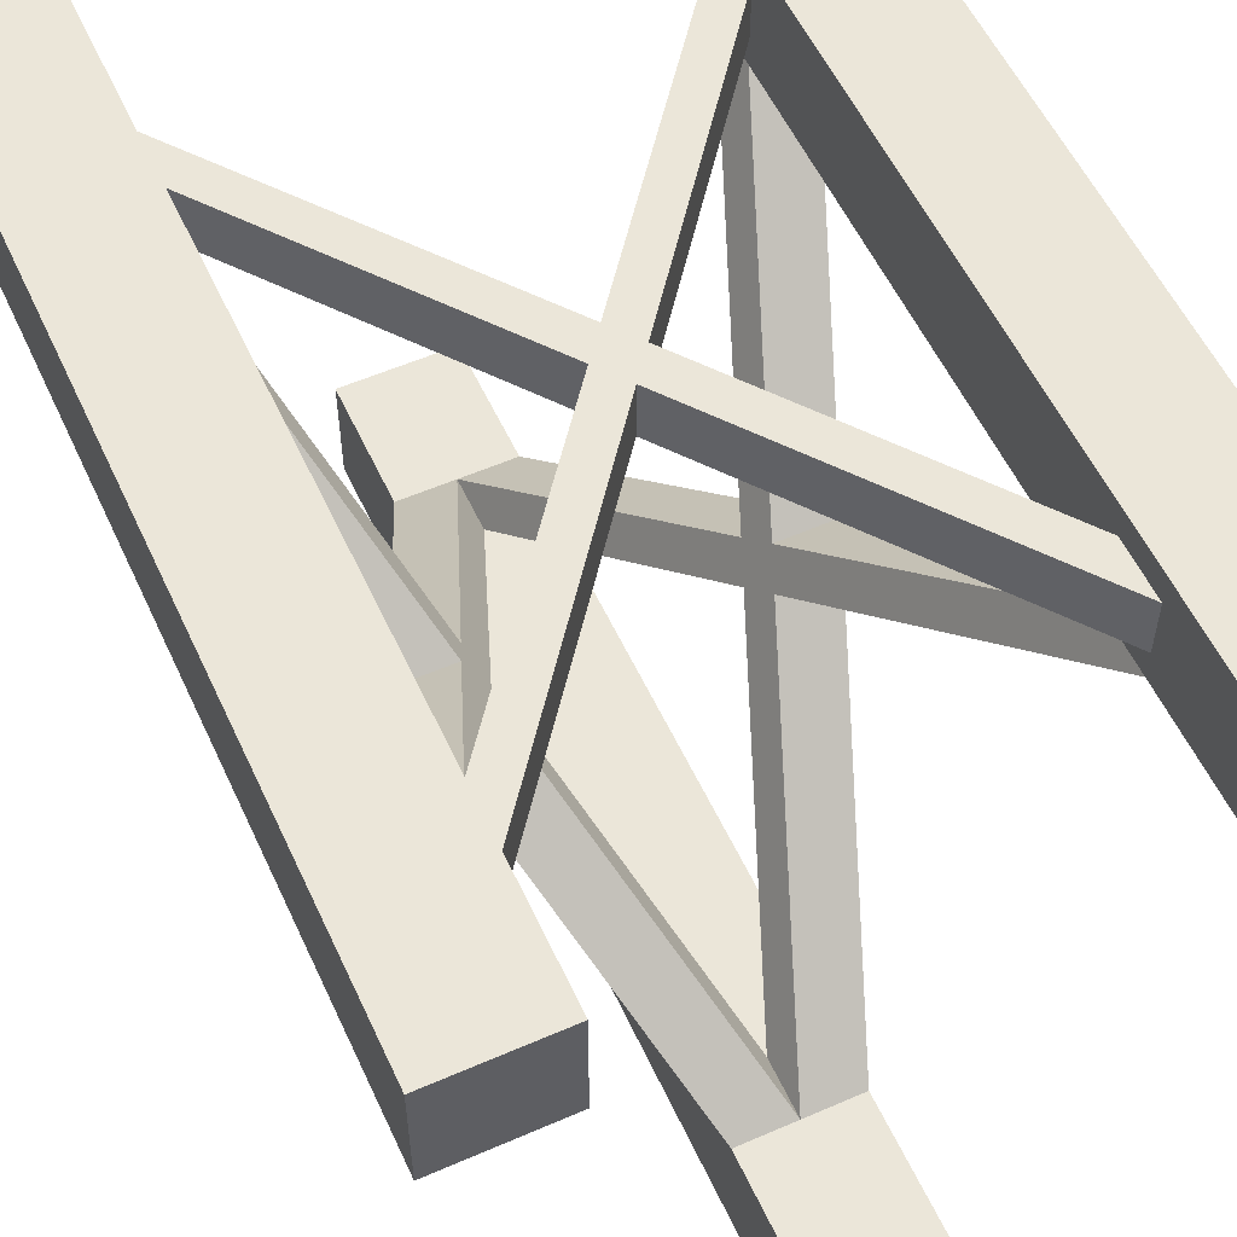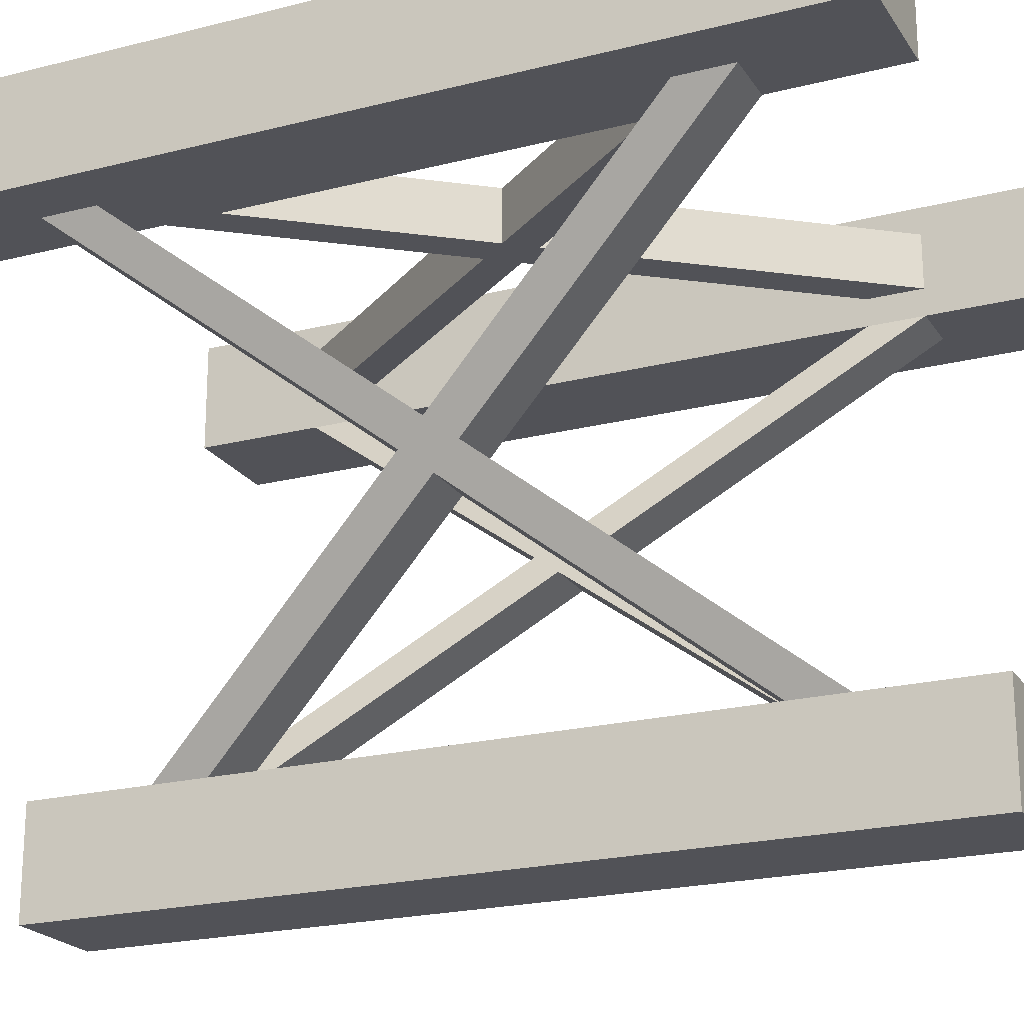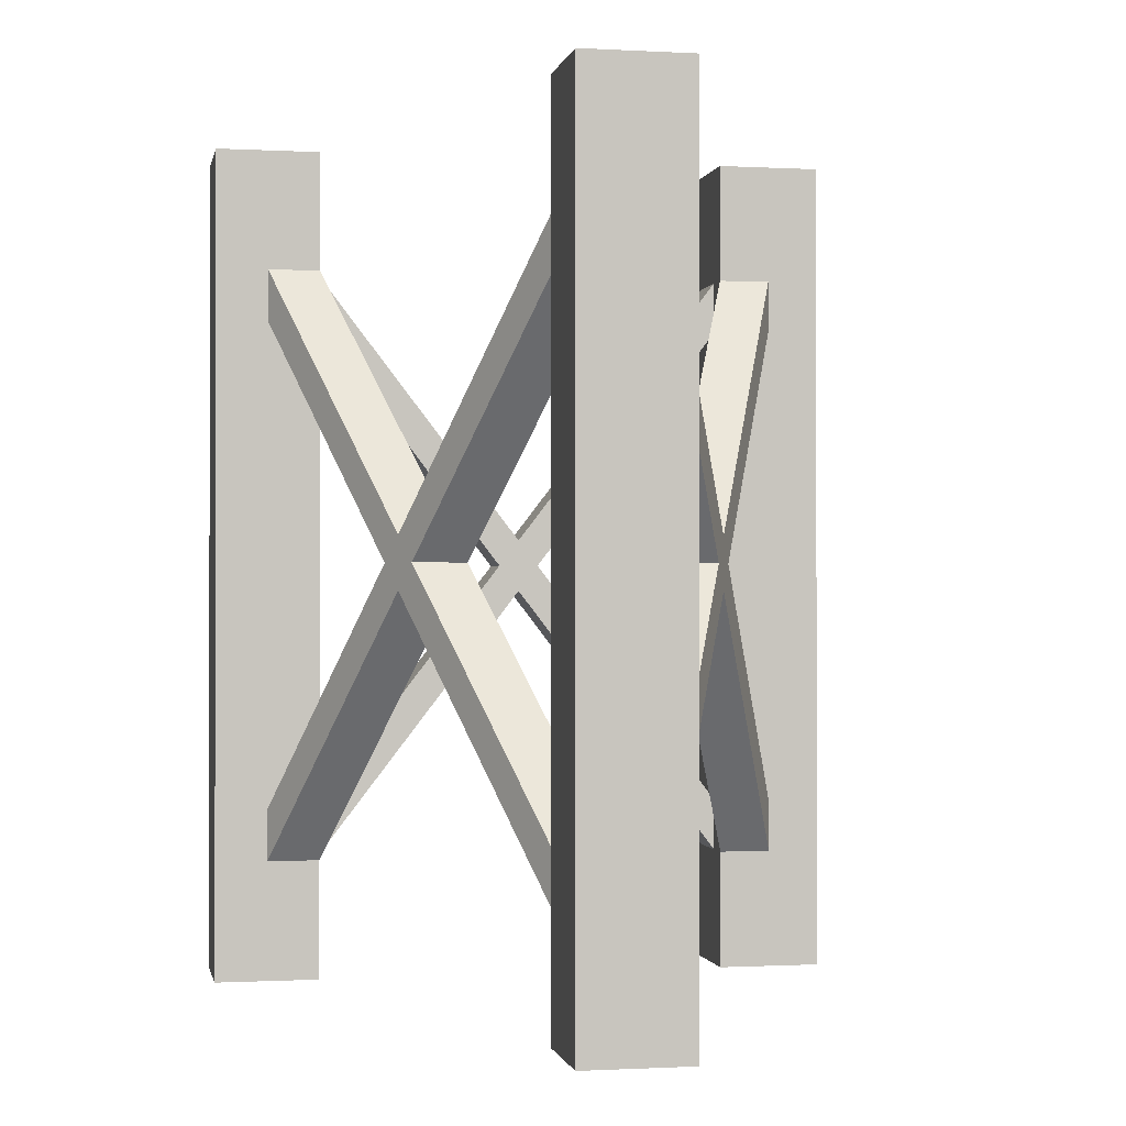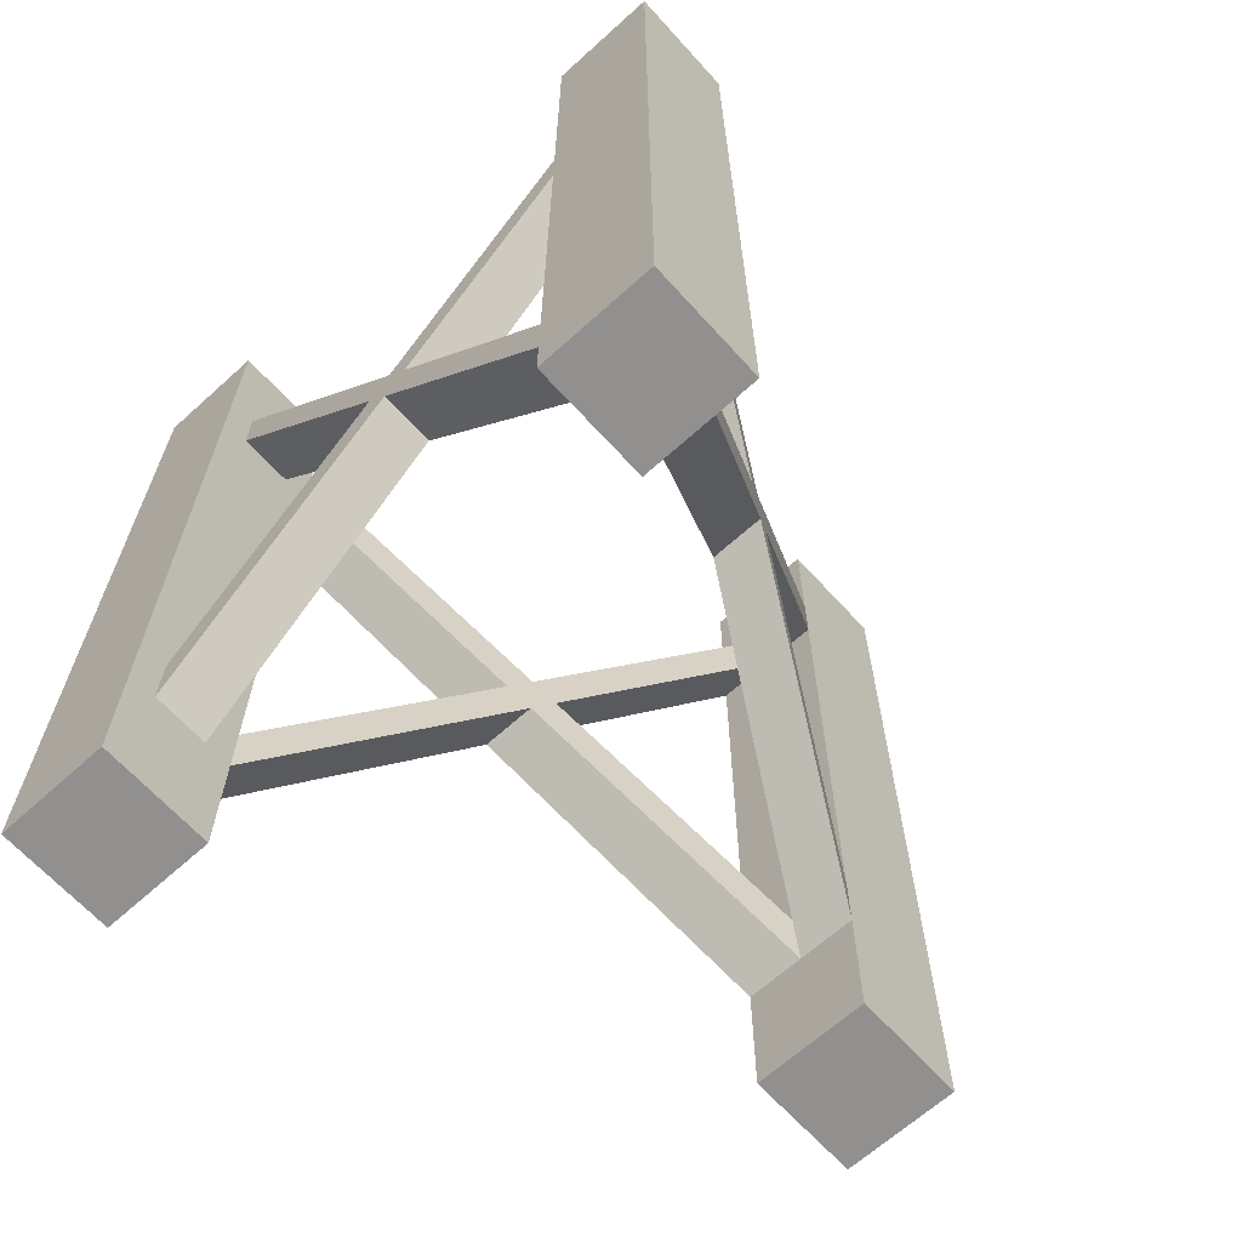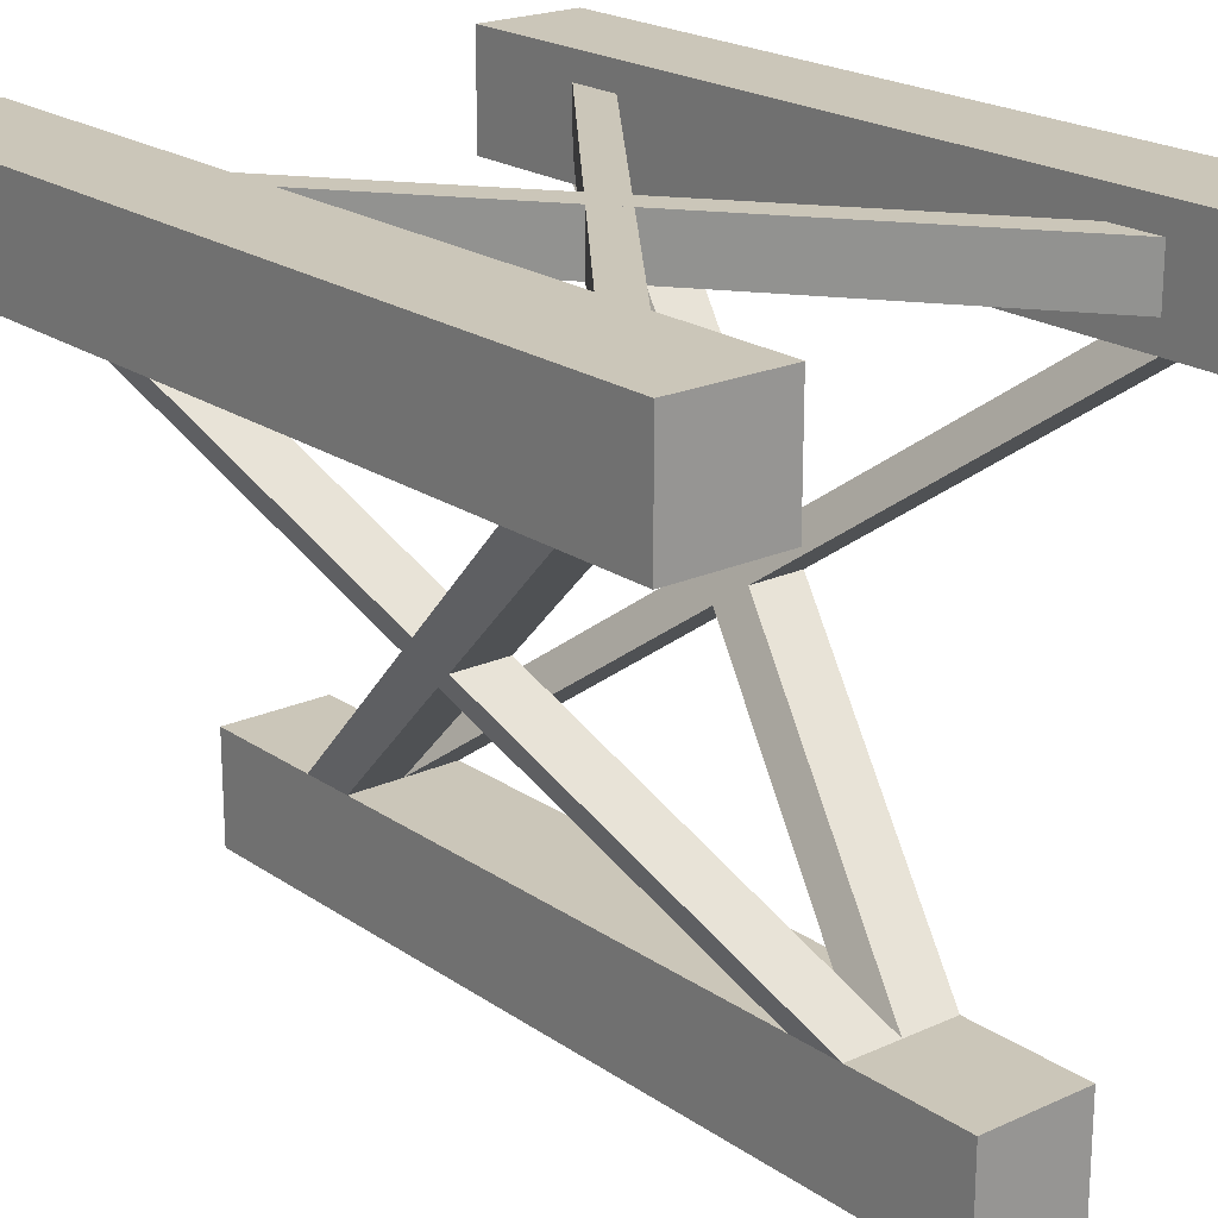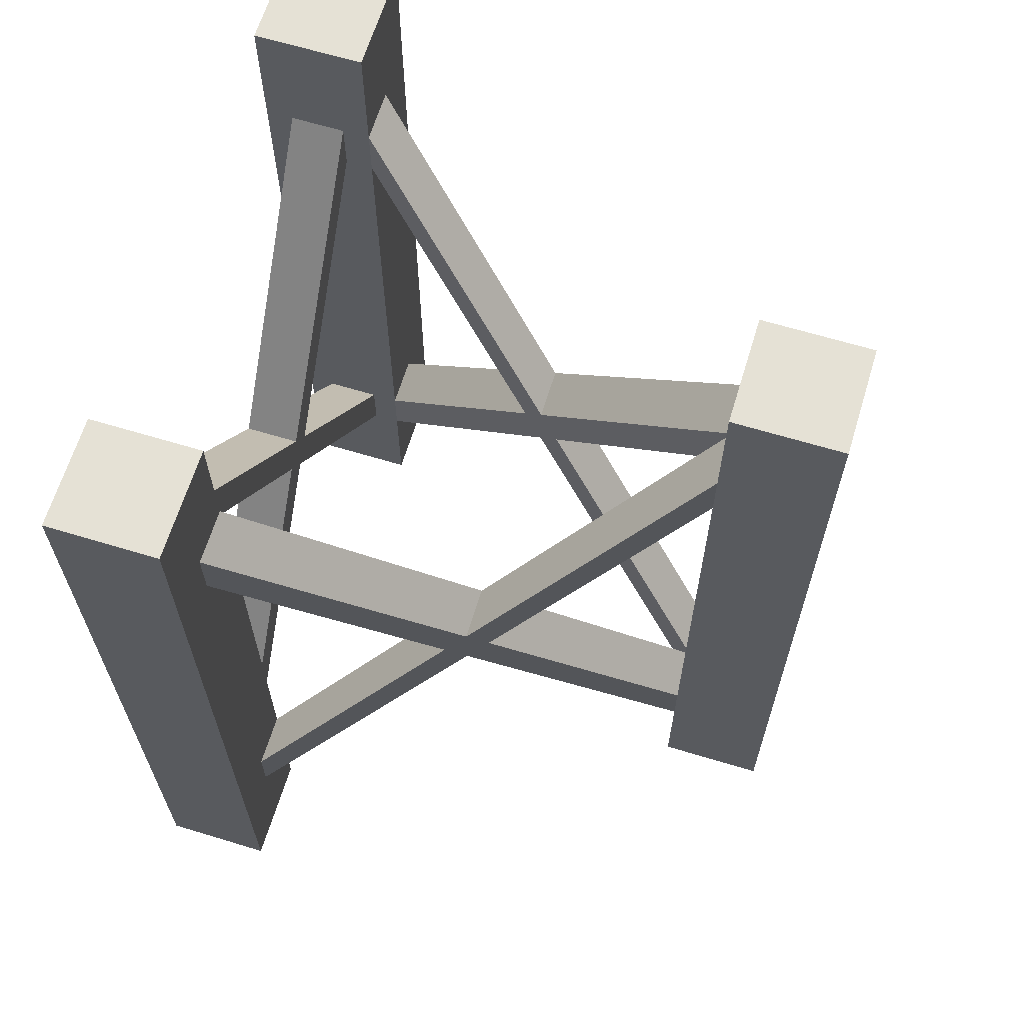
<metadata>
{"format":"obj","ext":"obj","renderer":"f3d","projection":"perspective","resolution":1024,"background":"white","views":[{"elev":55.9,"azim":-24.6,"up":"+Z"},{"elev":-21.5,"azim":114.3,"up":"+Z"},{"elev":-0.7,"azim":168.7,"up":"+Y"},{"elev":-65.7,"azim":42.2,"up":"+Y"},{"elev":20.8,"azim":140.6,"up":"+Z"},{"elev":64.9,"azim":107.0,"up":"+Y"}]}
</metadata>
<code>
o Cube_Cube.001
v -0.03125 0.875 -0.3125
v 0.03125 0.875 -0.3125
v 0.3438 0.0625 0.3125
v 0.2812 0.0625 0.3125
v 0.2812 0.125 0.3125
v 0.3438 0.125 0.3125
v 0.03125 0.9375 -0.3125
v -0.03125 0.9375 -0.3125
v -0.0625 0 -0.375
v -0.0625 1 -0.375
v 0.0625 0 -0.375
v 0.0625 1 -0.375
v -0.0625 0 -0.25
v -0.0625 1 -0.25
v 0.0625 0 -0.25
v 0.0625 1 -0.25
v 0.25 0 0.25
v 0.25 1 0.25
v 0.375 0 0.25
v 0.375 1 0.25
v 0.25 0 0.375
v 0.25 1 0.375
v 0.375 0 0.375
v 0.375 1 0.375
v -0.375 0 0.25
v -0.375 1 0.25
v -0.25 0 0.25
v -0.25 1 0.25
v -0.375 0 0.375
v -0.375 1 0.375
v -0.25 0 0.375
v -0.25 1 0.375
v -0.03125 0.875 -0.3125
v 0.03125 0.875 -0.3125
v -0.2812 0.0625 0.3125
v -0.3438 0.0625 0.3125
v -0.3438 0.125 0.3125
v -0.2812 0.125 0.3125
v 0.03125 0.9375 -0.3125
v -0.03125 0.9375 -0.3125
v -0.03125 0.0625 -0.3125
v 0.03125 0.0625 -0.3125
v 0.3438 0.875 0.3125
v 0.2812 0.875 0.3125
v 0.2812 0.9375 0.3125
v 0.3438 0.9375 0.3125
v 0.03125 0.125 -0.3125
v -0.03125 0.125 -0.3125
v -0.03125 0.0625 -0.3125
v 0.03125 0.0625 -0.3125
v -0.2812 0.875 0.3125
v -0.3438 0.875 0.3125
v -0.3438 0.9375 0.3125
v -0.2812 0.9375 0.3125
v 0.03125 0.125 -0.3125
v -0.03125 0.125 -0.3125
v 0.3125 0.125 0.2812
v 0.3125 0.125 0.3438
v -0.3125 0.9375 0.2812
v -0.3125 0.9375 0.3438
v 0.3125 0.0625 0.2812
v 0.3125 0.0625 0.3438
v -0.3125 0.875 0.2812
v -0.3125 0.875 0.3438
v -0.3125 0.125 0.3438
v -0.3125 0.125 0.2812
v 0.3125 0.9375 0.3438
v 0.3125 0.9375 0.2812
v -0.3125 0.0625 0.3438
v -0.3125 0.0625 0.2812
v 0.3125 0.875 0.3438
v 0.3125 0.875 0.2812
f 33 36 37
f 38 35 34
f 6 3 2
f 1 4 5
f 4 1 2
f 7 8 5
f 13 14 10
f 10 12 11
f 15 16 14
f 12 16 15
f 9 11 15
f 16 12 10
f 21 22 18
f 18 20 19
f 23 24 22
f 20 24 23
f 17 19 23
f 24 20 18
f 29 30 26
f 26 28 27
f 31 32 30
f 28 32 31
f 25 27 31
f 32 28 26
f 35 36 33
f 38 39 40
f 56 49 52
f 55 54 51
f 47 46 43
f 48 41 44
f 44 41 42
f 47 48 45
f 51 52 49
f 54 55 56
f 57 59 60
f 64 63 61
f 58 60 64
f 72 71 69
f 57 61 63
f 65 67 68
f 66 68 72
f 65 69 71
f 40 33 37
f 39 38 34
f 7 6 2
f 8 1 5
f 3 4 2
f 6 7 5
f 9 13 10
f 9 10 11
f 13 15 14
f 11 12 15
f 13 9 15
f 14 16 10
f 17 21 18
f 17 18 19
f 21 23 22
f 19 20 23
f 21 17 23
f 22 24 18
f 25 29 26
f 25 26 27
f 29 31 30
f 27 28 31
f 29 25 31
f 30 32 26
f 34 35 33
f 37 38 40
f 53 56 52
f 50 55 51
f 42 47 43
f 45 48 44
f 43 44 42
f 46 47 45
f 50 51 49
f 53 54 56
f 58 57 60
f 62 64 61
f 62 58 64
f 70 72 69
f 59 57 63
f 66 65 68
f 70 66 72
f 67 65 71

</code>
